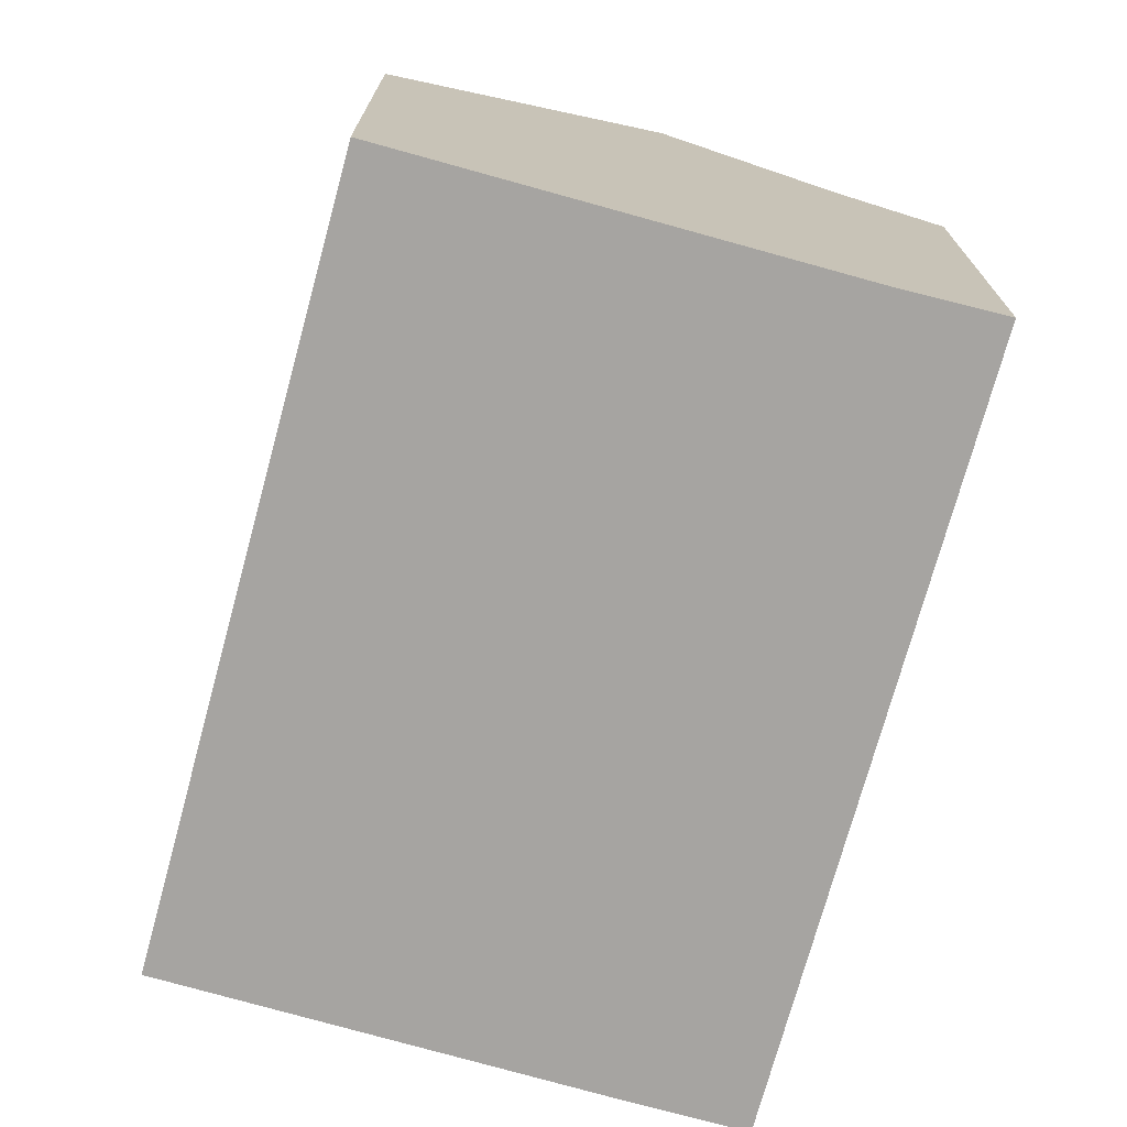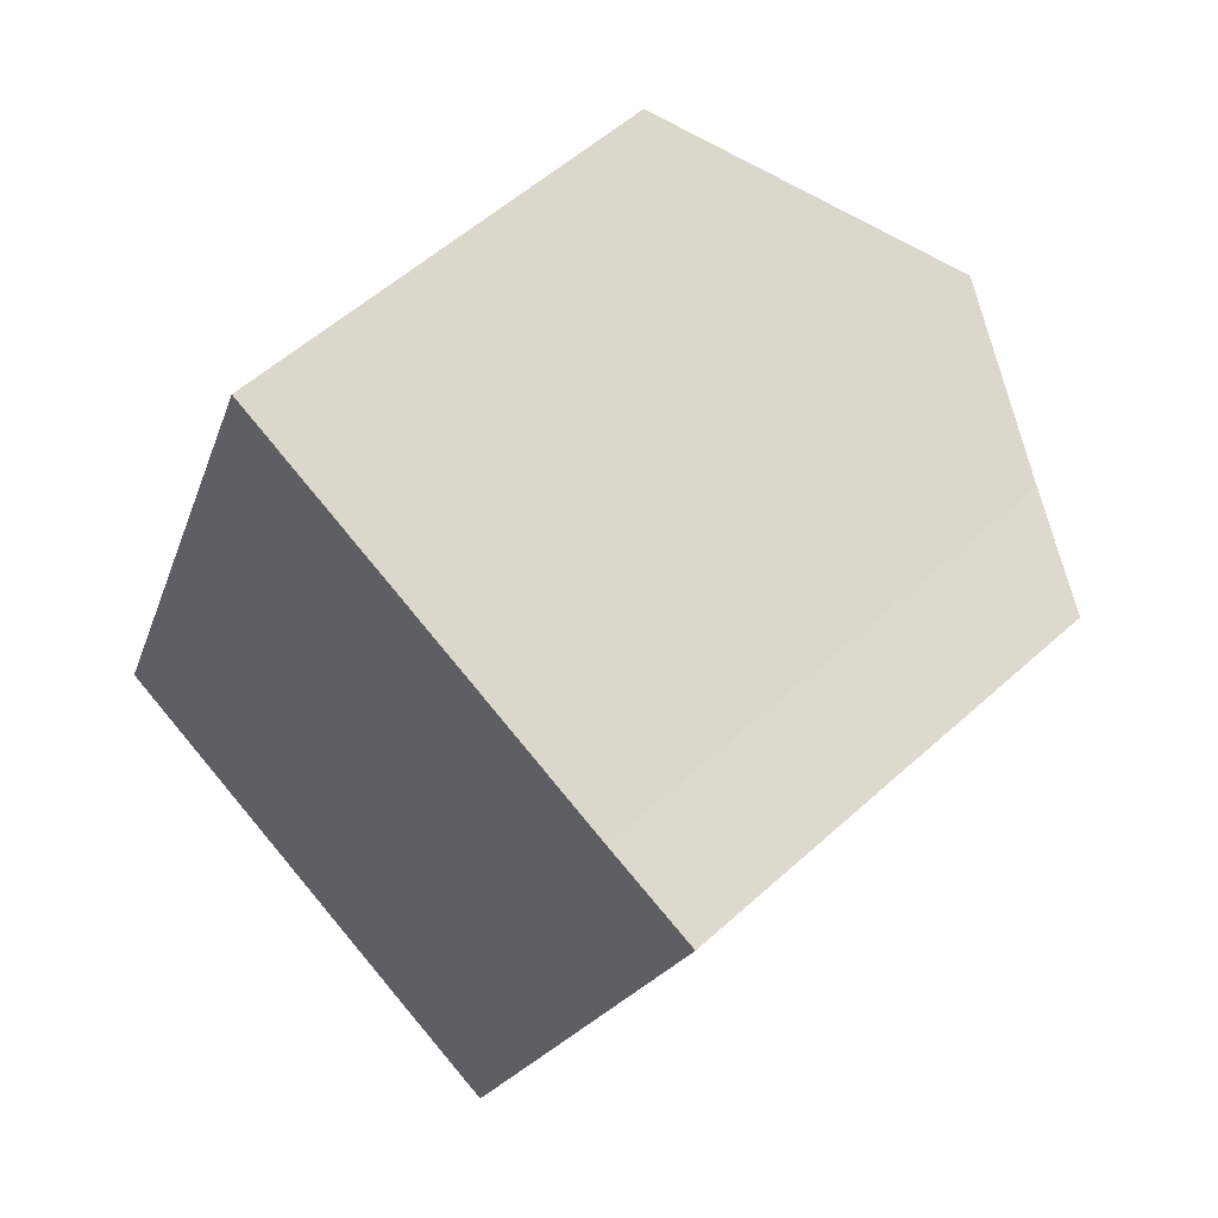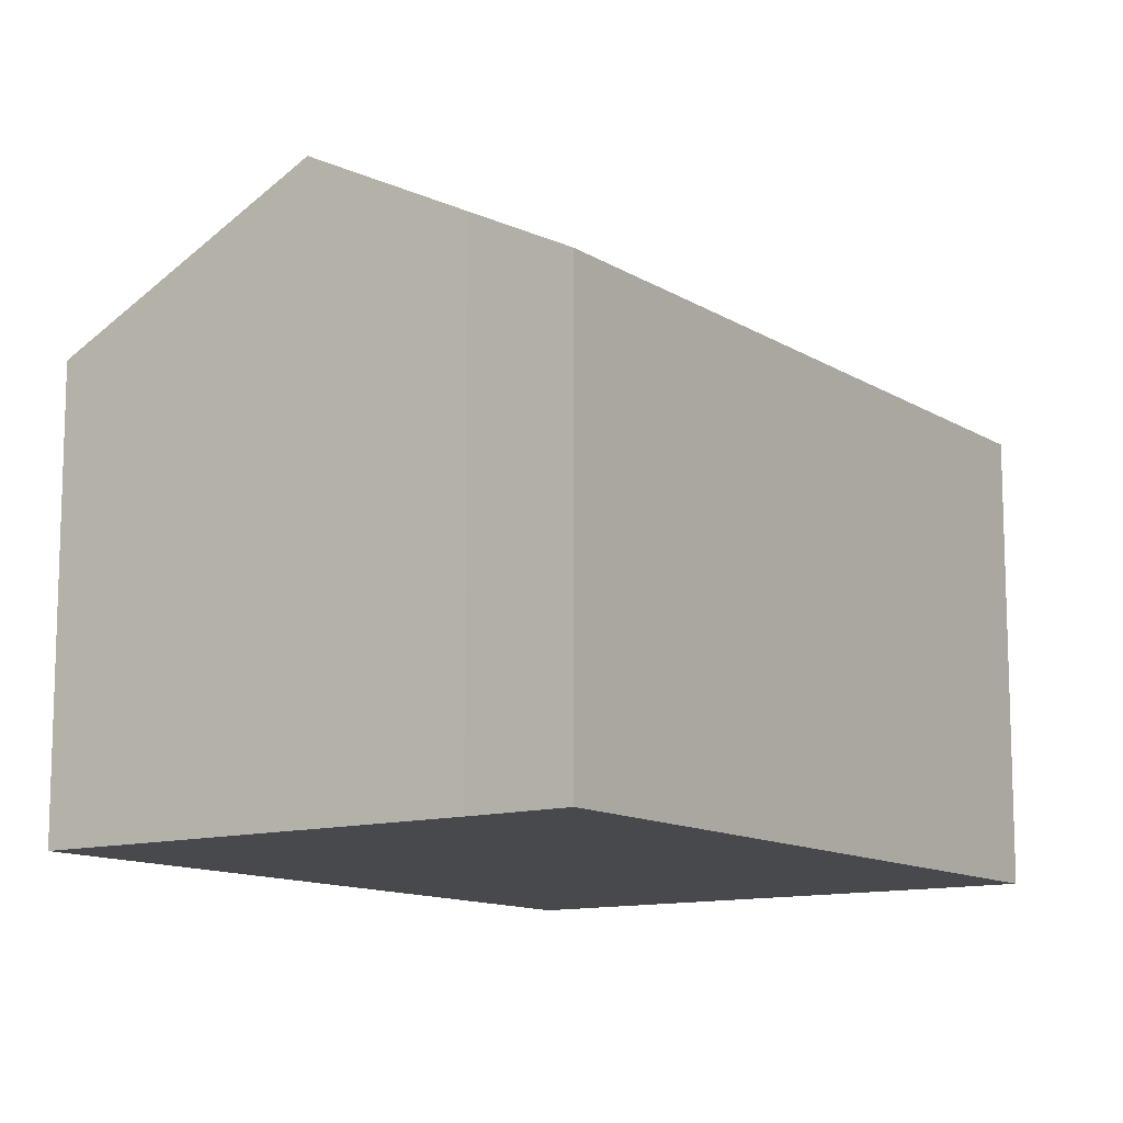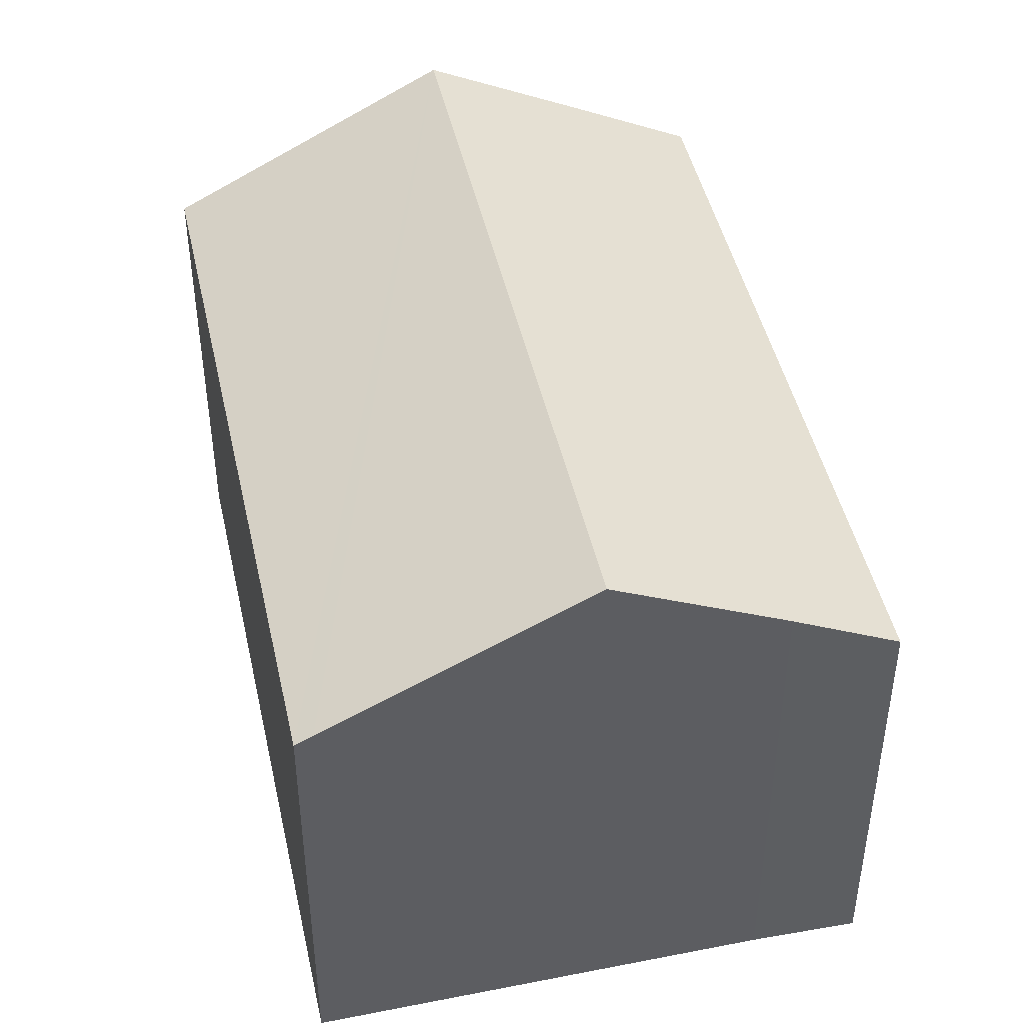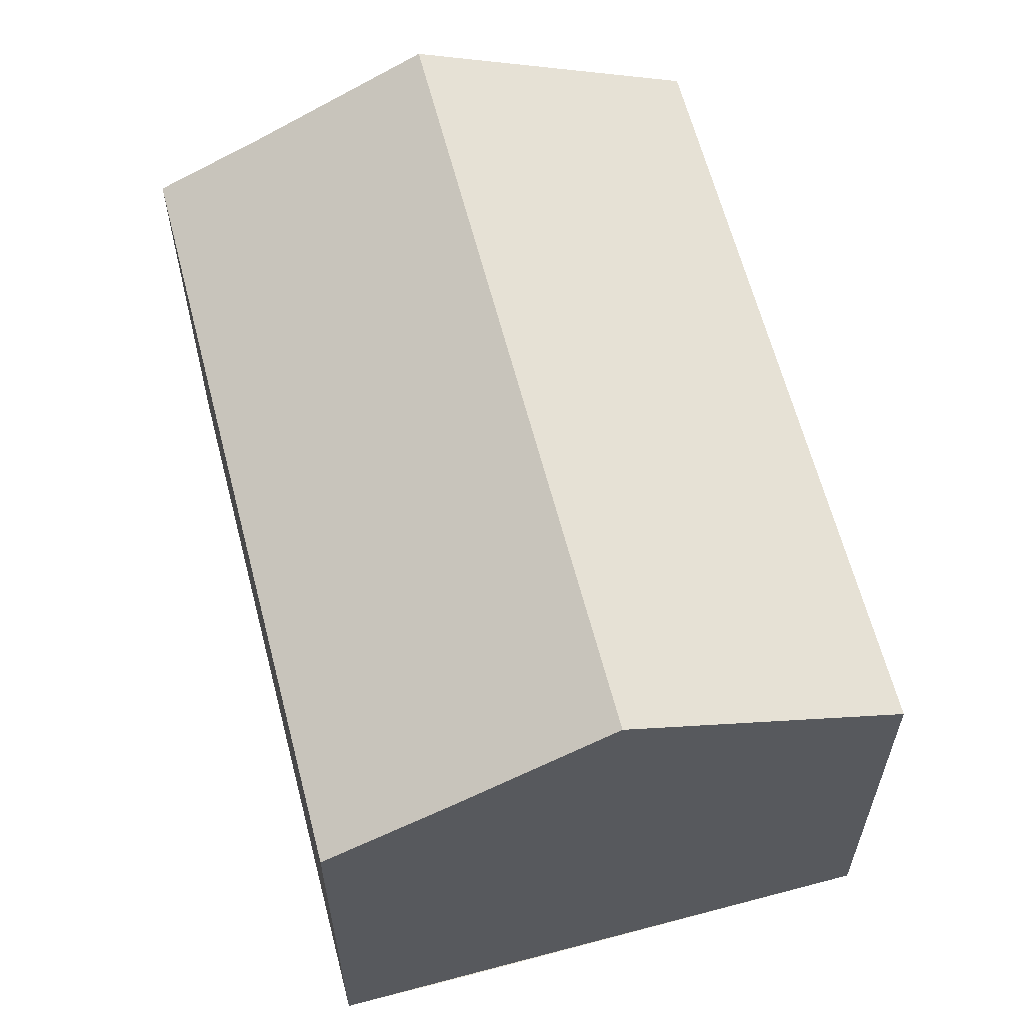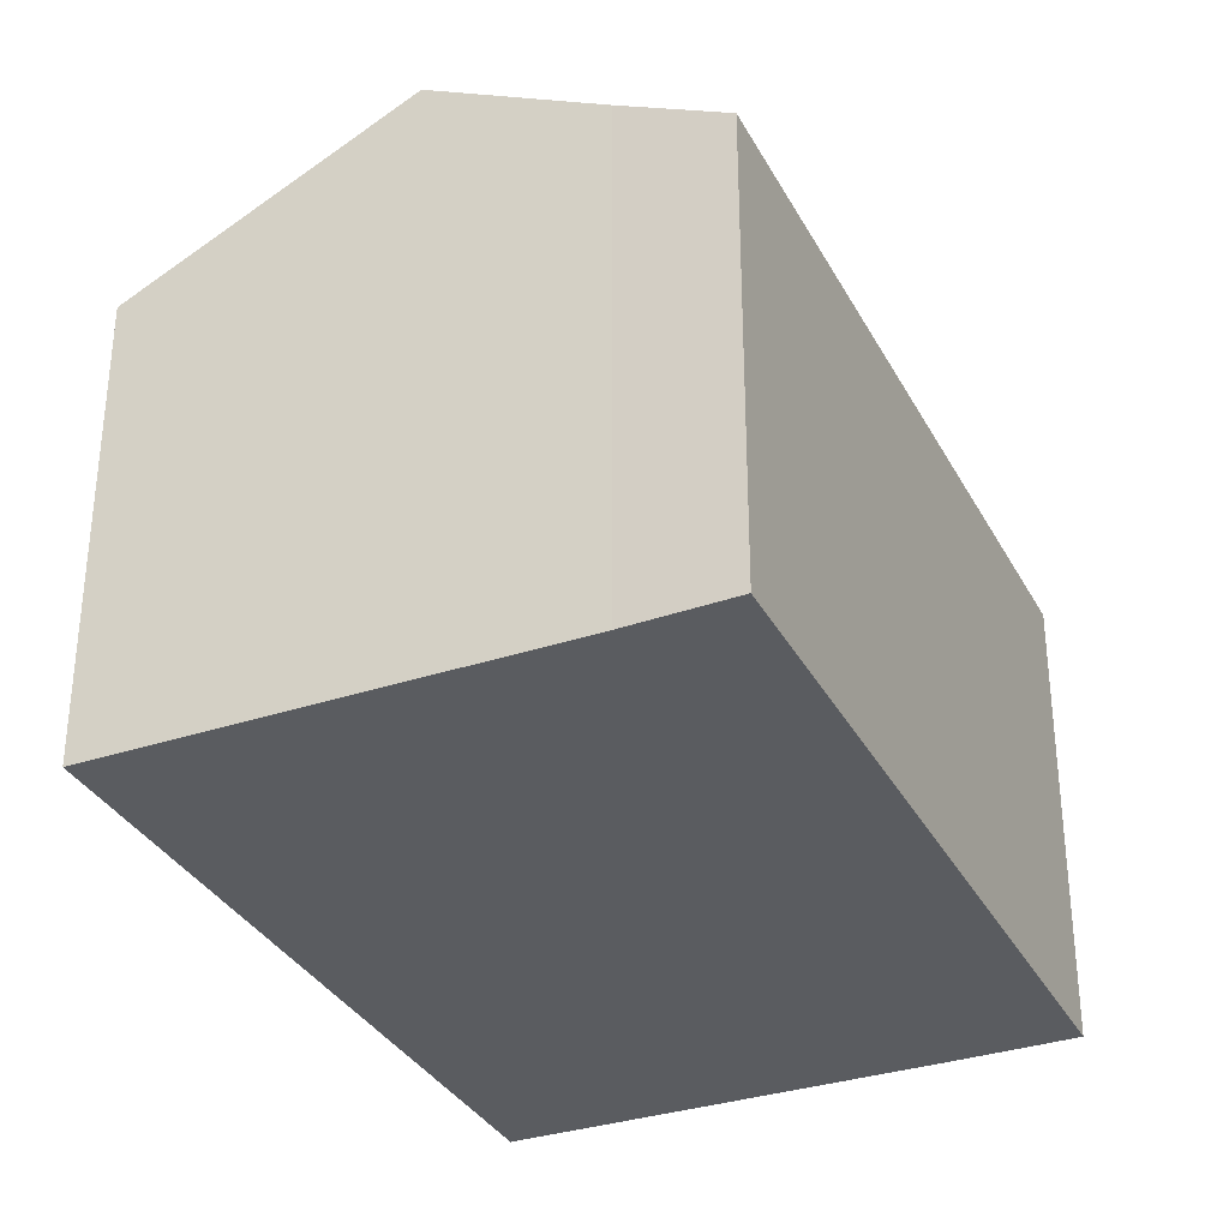
<metadata>
{"format":"obj","ext":"obj","renderer":"f3d","projection":"perspective","resolution":1024,"background":"white","views":[{"elev":-73.5,"azim":6.5,"up":"+Y"},{"elev":55.3,"azim":46.3,"up":"+Z"},{"elev":-12.0,"azim":56.7,"up":"+Y"},{"elev":46.1,"azim":9.3,"up":"+Y"},{"elev":62.2,"azim":-172.7,"up":"+Y"},{"elev":-33.7,"azim":46.4,"up":"+Y"}]}
</metadata>
<code>
v  16.23 17.5 18.02
v  12.13 15.18 -5.041
v  7.745 17.5 -3.219
v  15.51 13.39 -6.403
v  21.06 14.95 16.07
v  24.04 13.39 14.94
v  8.439 13.39 21.17
v  0.402 13.61 -0.167
v  0 13.4 8.203e-16
v  8.938 13.65 20.97
v  8.439 -1.296e-15 21.17
v  8.938 -1.284e-15 20.97
v  16.23 -1.103e-15 18.02
v  21.06 -9.838e-16 16.07
v  24.04 -9.151e-16 14.94
v  15.51 3.921e-16 -6.403
v  0 0 0
v  0.402 1.023e-17 -0.167
v  7.745 1.971e-16 -3.219
v  12.13 3.087e-16 -5.041
g defaultobject
f 1 2 3
f 2 1 4
f 4 1 5
f 4 5 6
f 7 8 9
f 8 7 3
f 3 7 10
f 3 10 1
f 11 10 7
f 10 11 1
f 1 11 5
f 5 11 12
f 5 12 13
f 5 13 14
f 14 6 5
f 6 14 15
f 15 4 6
f 4 15 16
f 16 2 4
f 2 16 3
f 3 16 8
f 8 16 9
f 9 16 17
f 17 16 18
f 18 16 19
f 19 16 20
f 17 7 9
f 7 17 11
f 15 20 16
f 20 15 14
f 20 14 13
f 20 13 19
f 19 13 18
f 18 13 12
f 18 12 17
f 17 12 11

</code>
